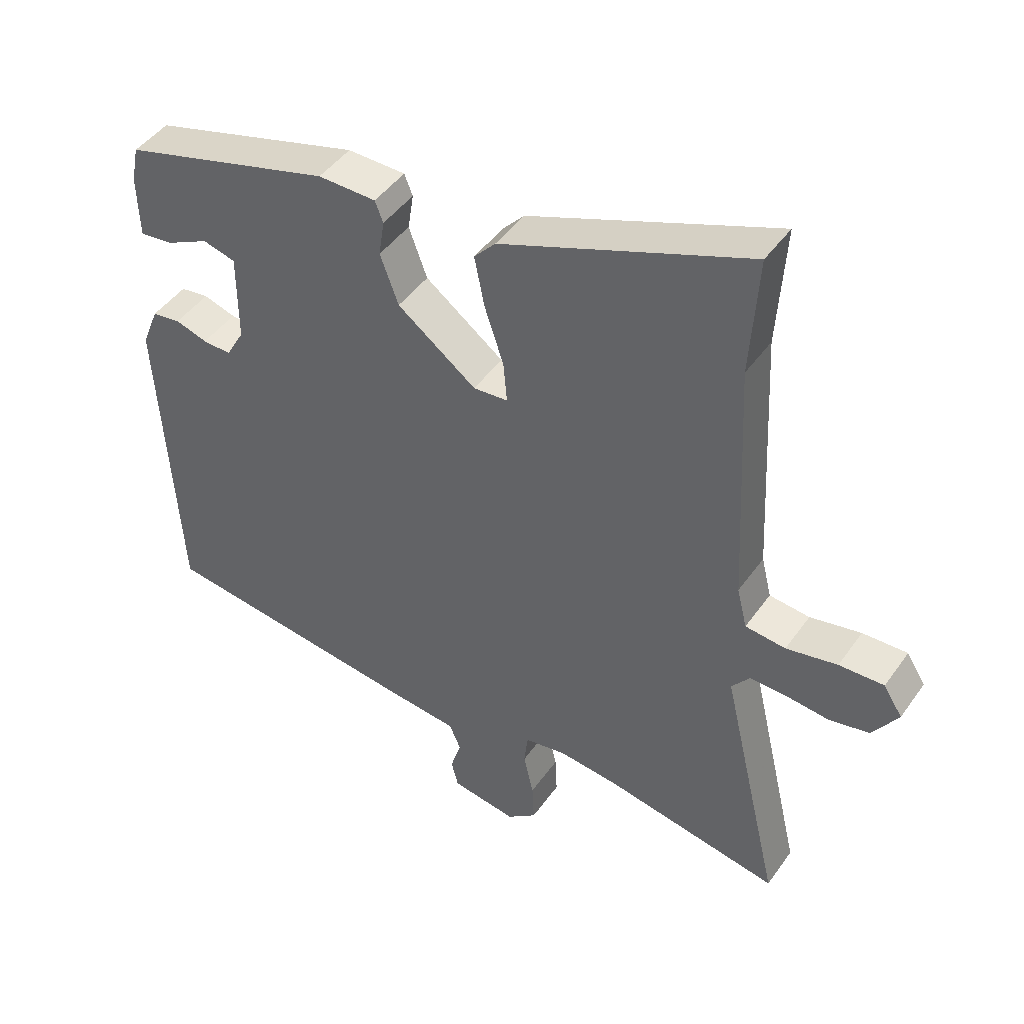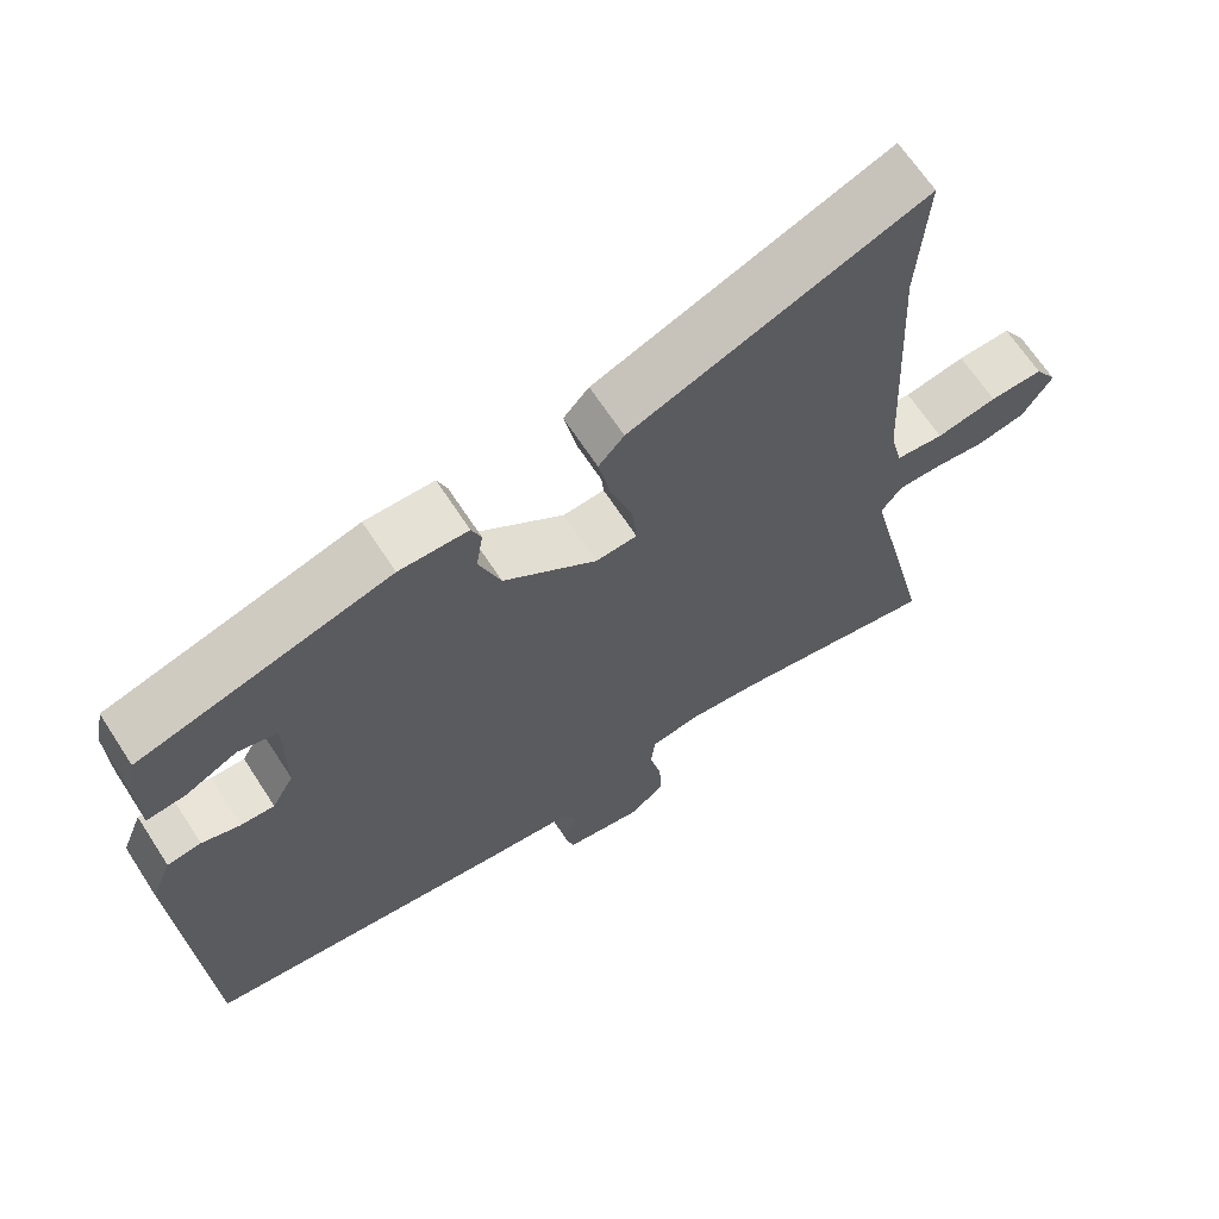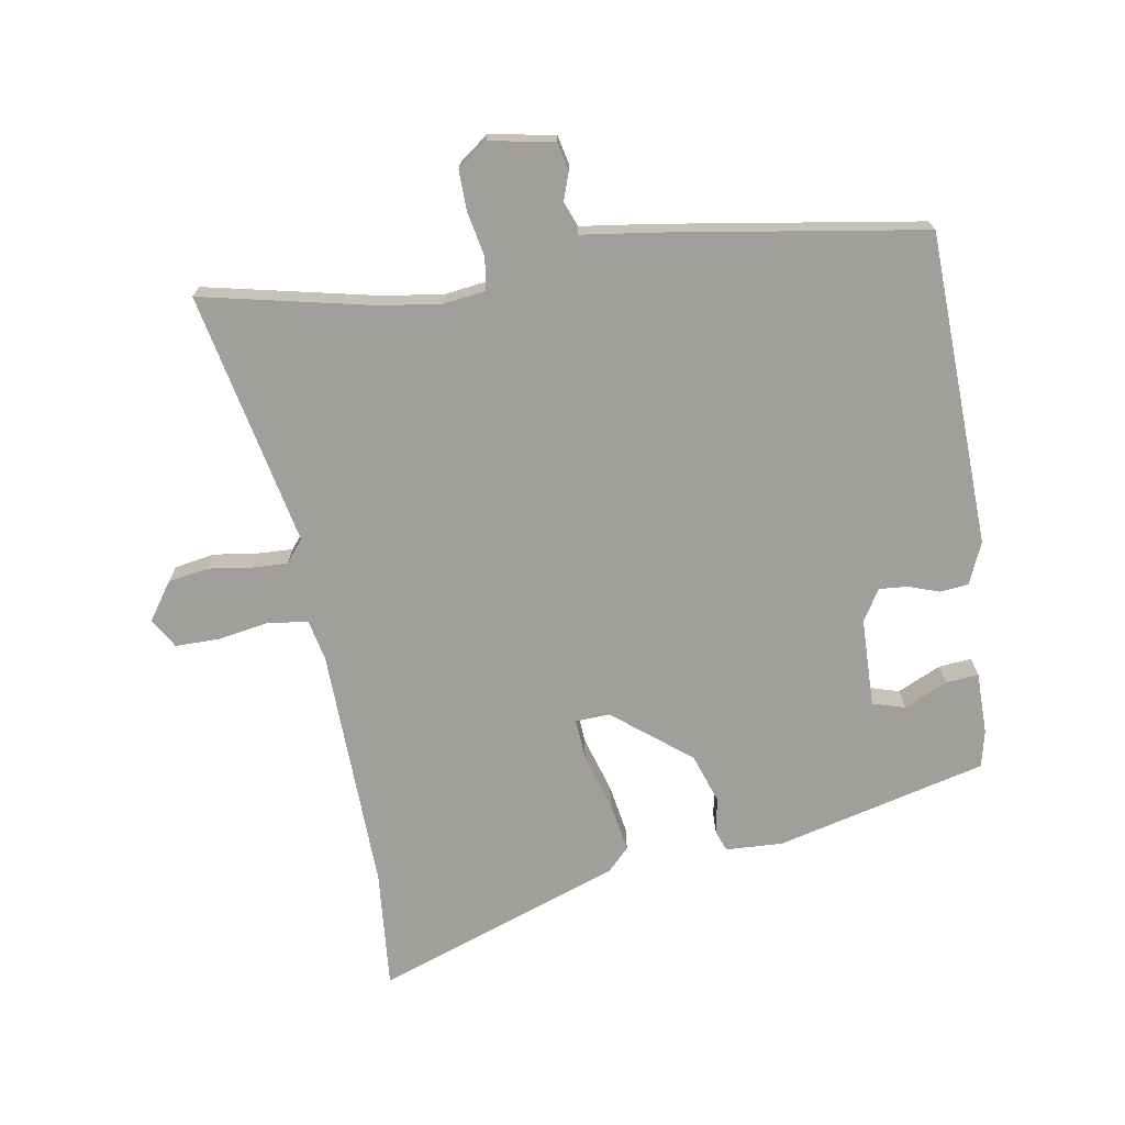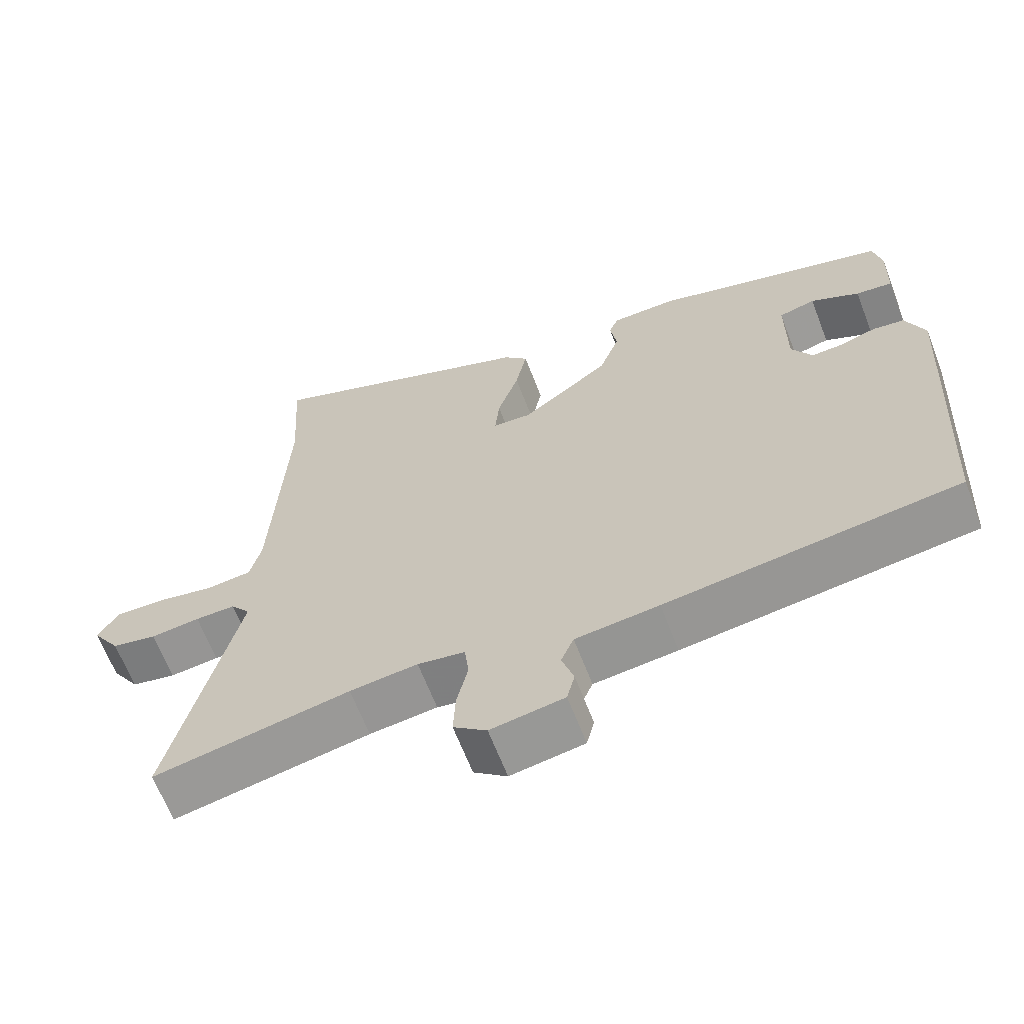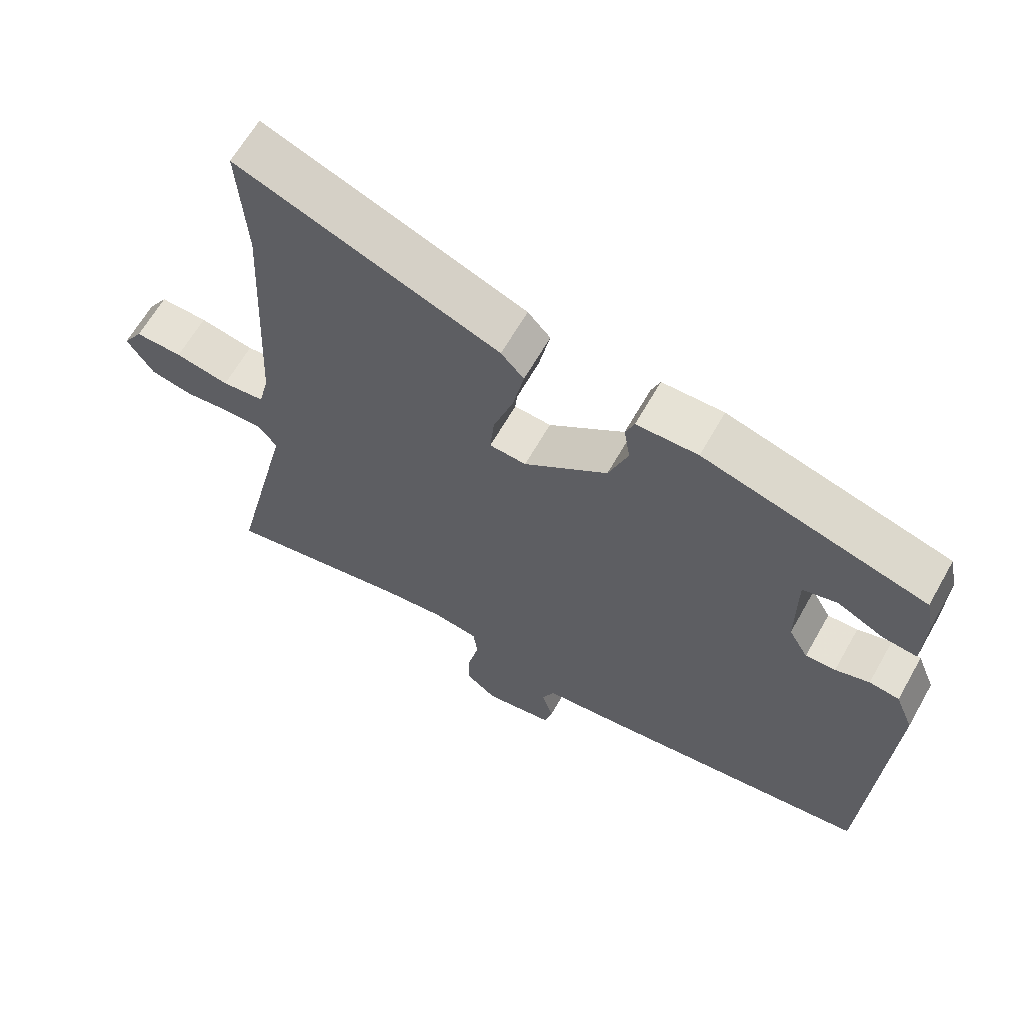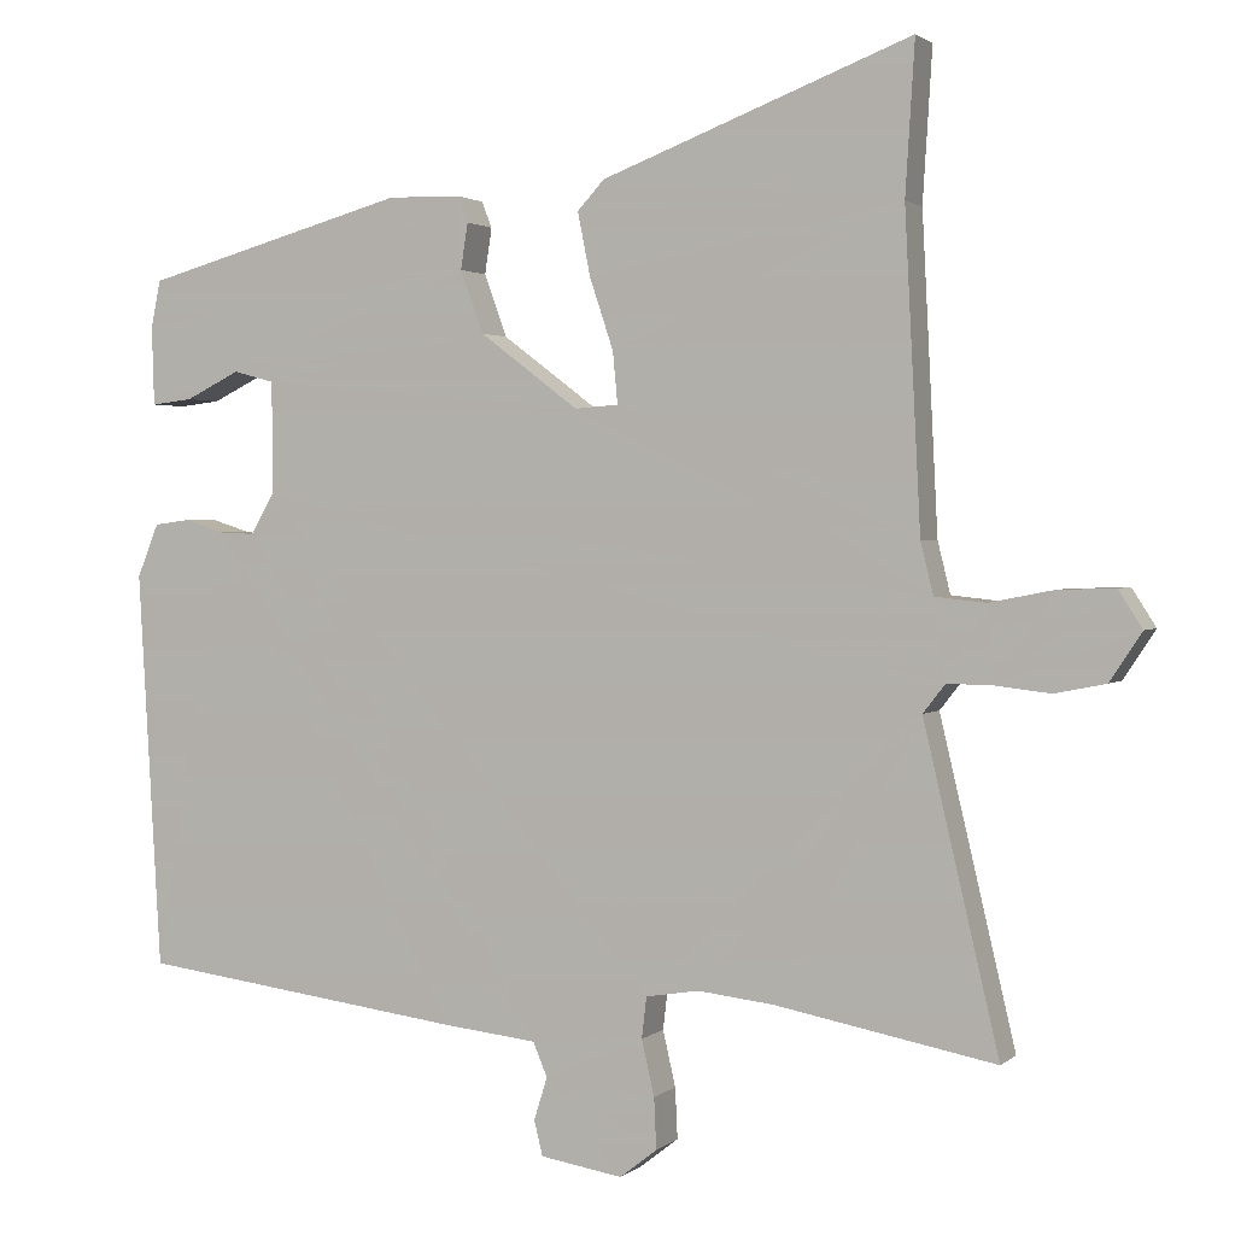
<metadata>
{"format":"obj","ext":"obj","renderer":"f3d","projection":"perspective","resolution":1024,"background":"white","views":[{"elev":45.4,"azim":33.1,"up":"+Z"},{"elev":66.1,"azim":-33.0,"up":"+Z"},{"elev":-71.2,"azim":-172.0,"up":"+Y"},{"elev":-64.7,"azim":-159.0,"up":"+Z"},{"elev":64.1,"azim":-150.5,"up":"+Z"},{"elev":1.8,"azim":22.6,"up":"+Z"}]}
</metadata>
<code>
v 0.511 0.07 0.669
v 0.499 0.07 0.478
v 0.519 0.07 0.084
v 0.535 0.07 0.019
v 0.599 0.07 0.012
v 0.68 0.07 0.028
v 0.751 0.07 0.03
v 0.781 0.07 -0.017
v 0.741 0.07 -0.078
v 0.677 0.07 -0.091
v 0.607 0.07 -0.083
v 0.55 0.07 -0.082
v 0.522 0.07 -0.118
v 0.617 0.07 -0.522
v 0.339 0.07 -0.469
v 0.243 0.07 -0.458
v 0.176 0.07 -0.469
v 0.17 0.07 -0.521
v 0.186 0.07 -0.591
v 0.189 0.07 -0.655
v 0.142 0.07 -0.692
v 0.038 0.07 -0.675
v 0.027 0.07 -0.631
v 0.044 0.07 -0.577
v 0.026 0.07 -0.534
v -0.092 0.07 -0.521
v -0.505 0.07 -0.467
v -0.534 0.07 0.035
v -0.507 0.07 0.102
v -0.462 0.07 0.108
v -0.411 0.07 0.092
v -0.366 0.07 0.09
v -0.337 0.07 0.141
v -0.337 0.07 0.283
v -0.389 0.07 0.297
v -0.458 0.07 0.263
v -0.51 0.07 0.257
v -0.513 0.07 0.357
v -0.501 0.07 0.416
v -0.167 0.07 0.509
v -0.075 0.07 0.507
v -0.062 0.07 0.474
v -0.071 0.07 0.416
v -0.042 0.07 0.337
v 0.083 0.07 0.243
v 0.138 0.07 0.247
v 0.132 0.07 0.312
v 0.102 0.07 0.402
v 0.086 0.07 0.482
v 0.12 0.07 0.519
v 0.511 0 0.669
v 0.499 0 0.478
v 0.519 0 0.084
v 0.535 0 0.019
v 0.599 0 0.012
v 0.68 0 0.028
v 0.751 0 0.03
v 0.781 0 -0.017
v 0.741 0 -0.078
v 0.677 0 -0.091
v 0.607 0 -0.083
v 0.55 0 -0.082
v 0.522 0 -0.118
v 0.617 0 -0.522
v 0.339 0 -0.469
v 0.243 0 -0.458
v 0.176 0 -0.469
v 0.17 0 -0.521
v 0.186 0 -0.591
v 0.189 0 -0.655
v 0.142 0 -0.692
v 0.038 0 -0.675
v 0.027 0 -0.631
v 0.044 0 -0.577
v 0.026 0 -0.534
v -0.092 0 -0.521
v -0.505 0 -0.467
v -0.534 0 0.035
v -0.507 0 0.102
v -0.462 0 0.108
v -0.411 0 0.092
v -0.366 0 0.09
v -0.337 0 0.141
v -0.337 0 0.283
v -0.389 0 0.297
v -0.458 0 0.263
v -0.51 0 0.257
v -0.513 0 0.357
v -0.501 0 0.416
v -0.167 0 0.509
v -0.075 0 0.507
v -0.062 0 0.474
v -0.071 0 0.416
v -0.042 0 0.337
v 0.083 0 0.243
v 0.138 0 0.247
v 0.132 0 0.312
v 0.102 0 0.402
v 0.086 0 0.482
v 0.12 0 0.519
f 50 1 2
f 49 50 2
f 48 49 2
f 47 48 2
f 46 47 2 3
f 45 46 3 4
f 41 42 43
f 40 41 43
f 39 40 43
f 38 39 43
f 37 38 43
f 35 36 37
f 35 37 43
f 34 35 43 44
f 29 30 31
f 28 29 31
f 27 28 31
f 26 27 31
f 25 26 31
f 25 31 32
f 22 23 24
f 21 22 24
f 20 21 24
f 19 20 24
f 18 19 24
f 17 18 24 25
f 13 14 15
f 13 15 16
f 12 13 16 17
f 9 10 11
f 8 9 11
f 7 8 11
f 6 7 11
f 5 6 11
f 4 5 11 12
f 25 32 33
f 17 25 33
f 12 17 33
f 4 12 33
f 45 4 33
f 33 34 44 45
f 52 51 100
f 52 100 99
f 52 99 98
f 52 98 97
f 53 52 97 96
f 54 53 96 95
f 93 92 91
f 93 91 90
f 93 90 89
f 93 89 88
f 93 88 87
f 87 86 85
f 93 87 85
f 94 93 85 84
f 81 80 79
f 81 79 78
f 81 78 77
f 81 77 76
f 81 76 75
f 82 81 75
f 74 73 72
f 74 72 71
f 74 71 70
f 74 70 69
f 74 69 68
f 75 74 68 67
f 65 64 63
f 66 65 63
f 67 66 63 62
f 61 60 59
f 61 59 58
f 61 58 57
f 61 57 56
f 61 56 55
f 62 61 55 54
f 83 82 75
f 83 75 67
f 83 67 62
f 83 62 54
f 83 54 95
f 95 94 84 83
f 1 51 52 2
f 2 52 53 3
f 3 53 54 4
f 4 54 55 5
f 5 55 56 6
f 6 56 57 7
f 7 57 58 8
f 8 58 59 9
f 9 59 60 10
f 10 60 61 11
f 11 61 62 12
f 12 62 63 13
f 13 63 64 14
f 14 64 65 15
f 15 65 66 16
f 16 66 67 17
f 17 67 68 18
f 18 68 69 19
f 19 69 70 20
f 20 70 71 21
f 21 71 72 22
f 22 72 73 23
f 23 73 74 24
f 24 74 75 25
f 25 75 76 26
f 26 76 77 27
f 27 77 78 28
f 28 78 79 29
f 29 79 80 30
f 30 80 81 31
f 31 81 82 32
f 32 82 83 33
f 33 83 84 34
f 34 84 85 35
f 35 85 86 36
f 36 86 87 37
f 37 87 88 38
f 38 88 89 39
f 39 89 90 40
f 40 90 91 41
f 41 91 92 42
f 42 92 93 43
f 43 93 94 44
f 44 94 95 45
f 45 95 96 46
f 46 96 97 47
f 47 97 98 48
f 48 98 99 49
f 49 99 100 50
f 50 100 51 1

</code>
